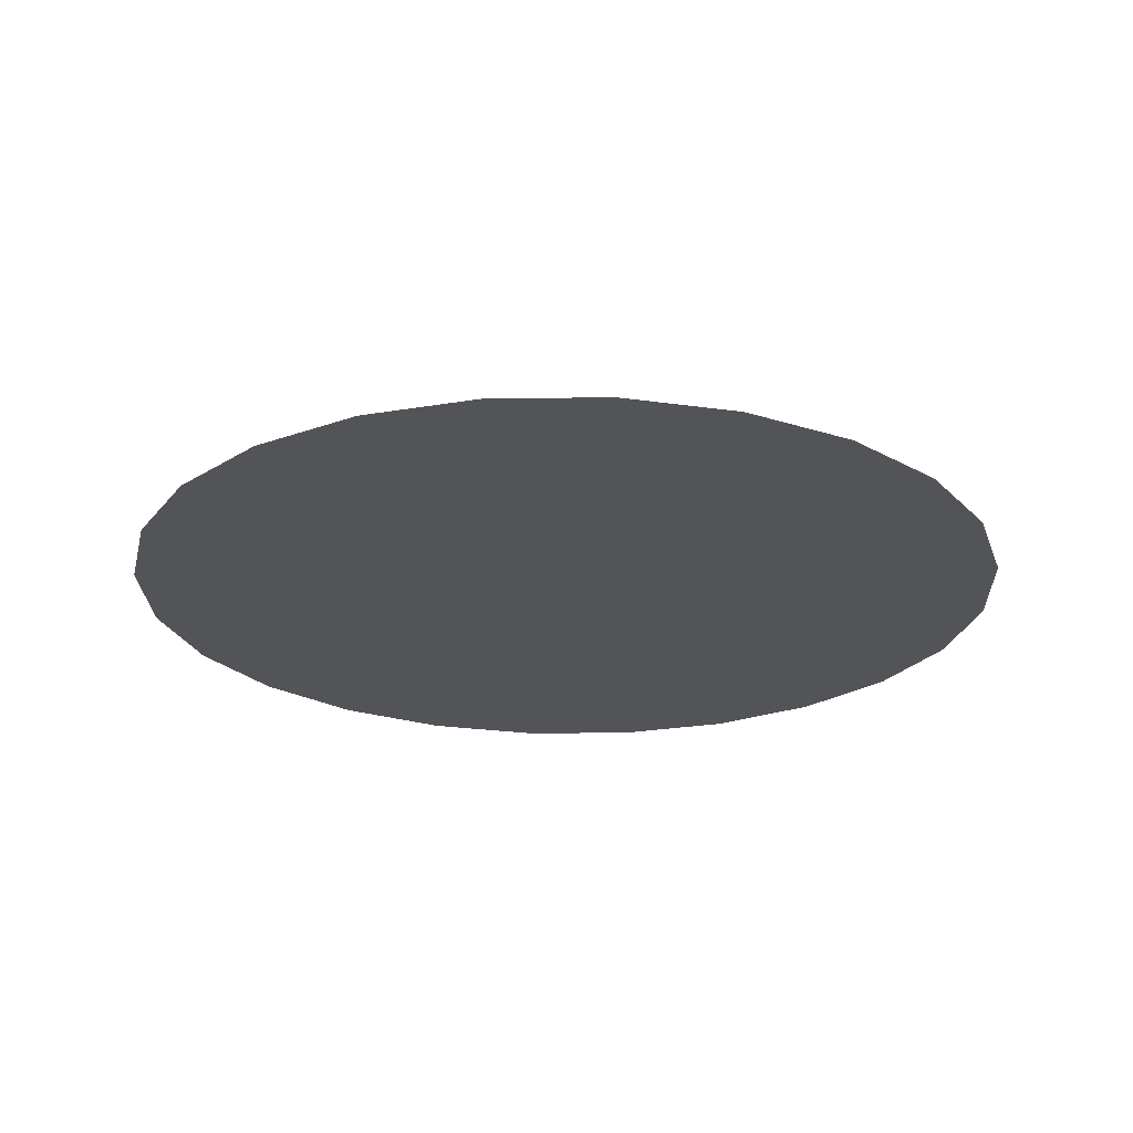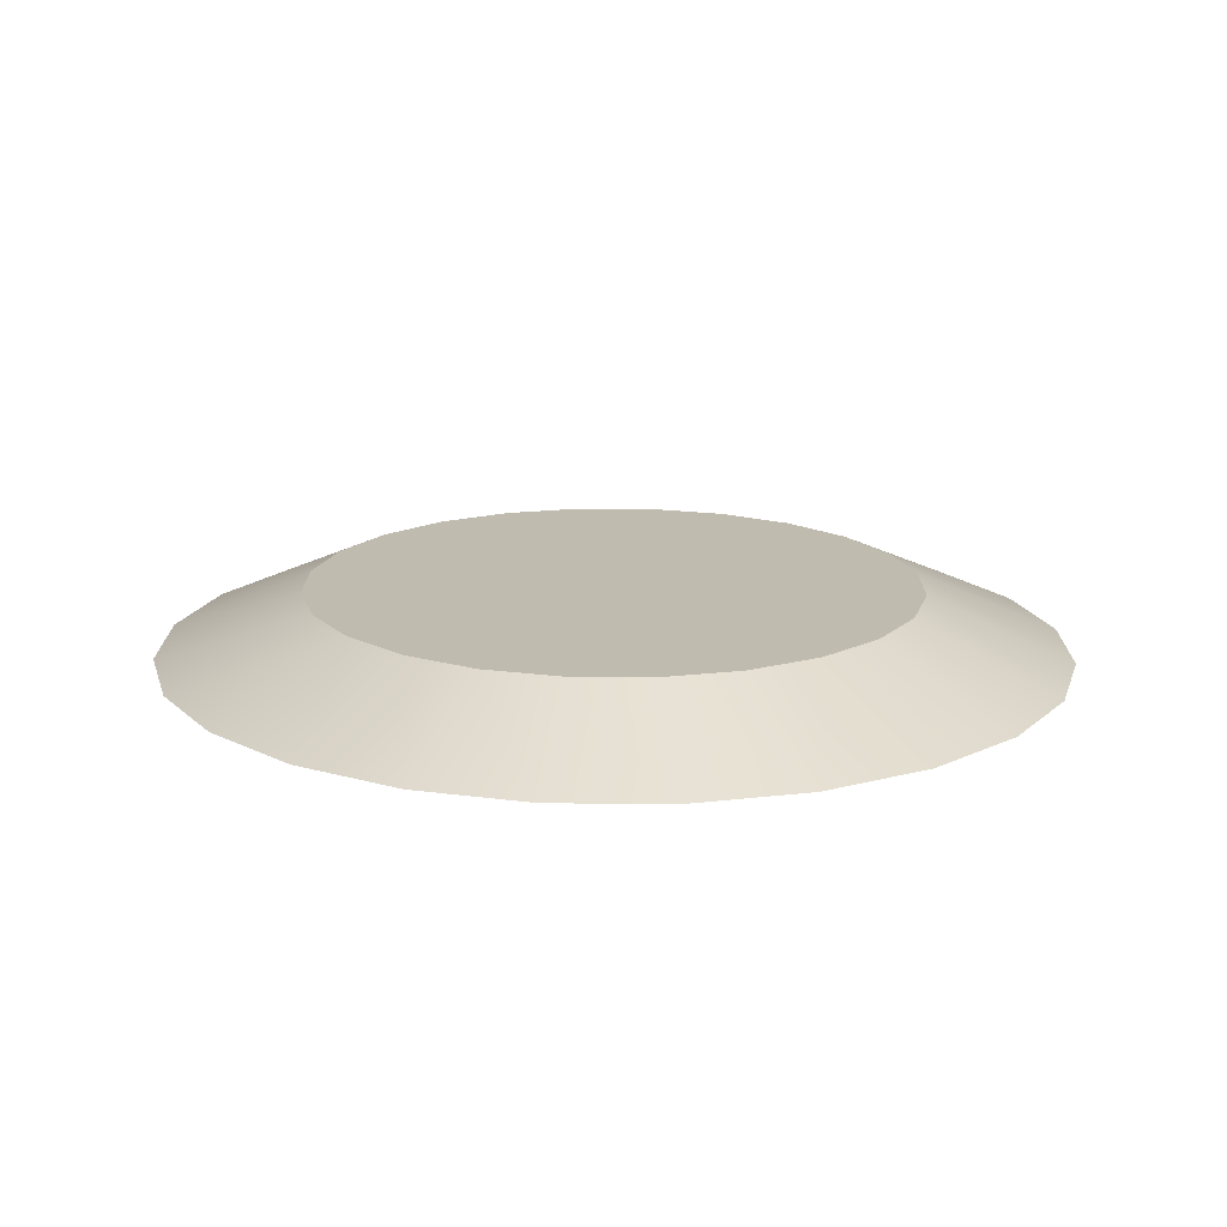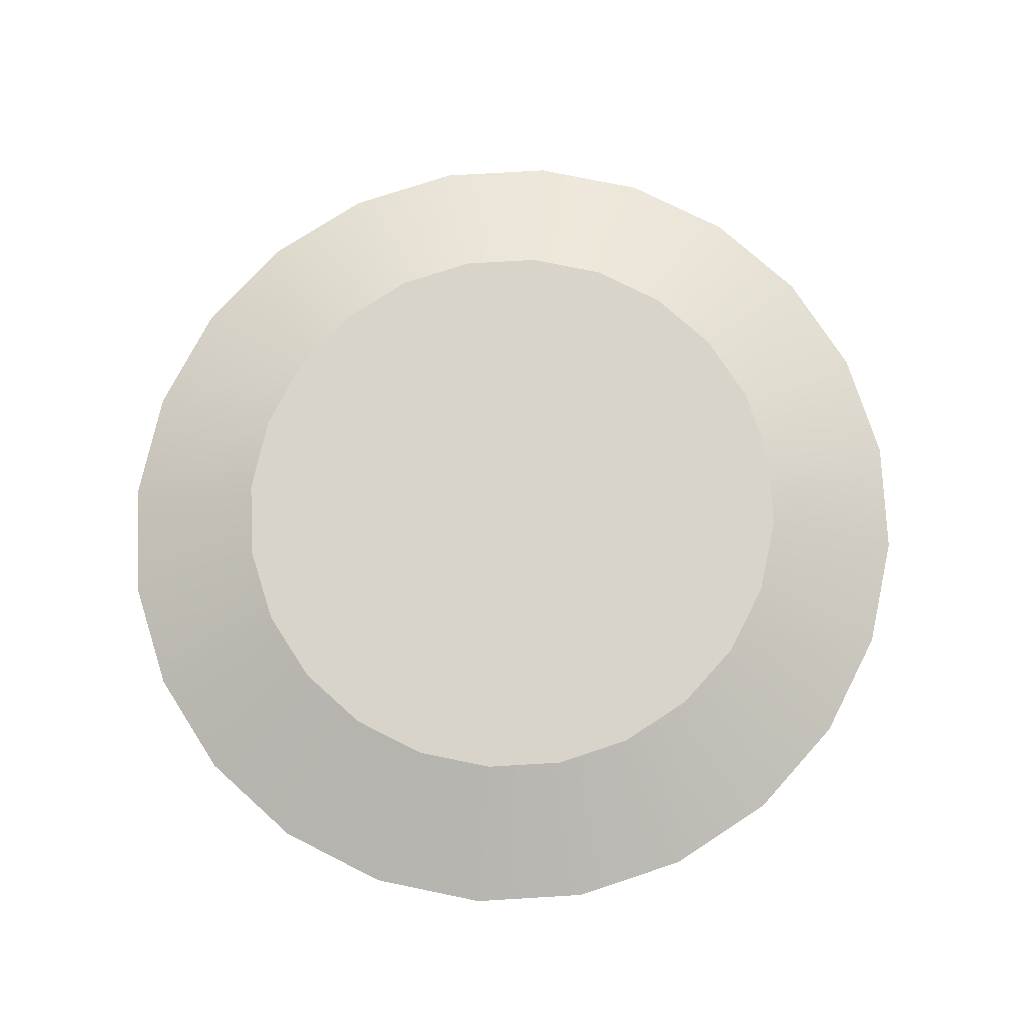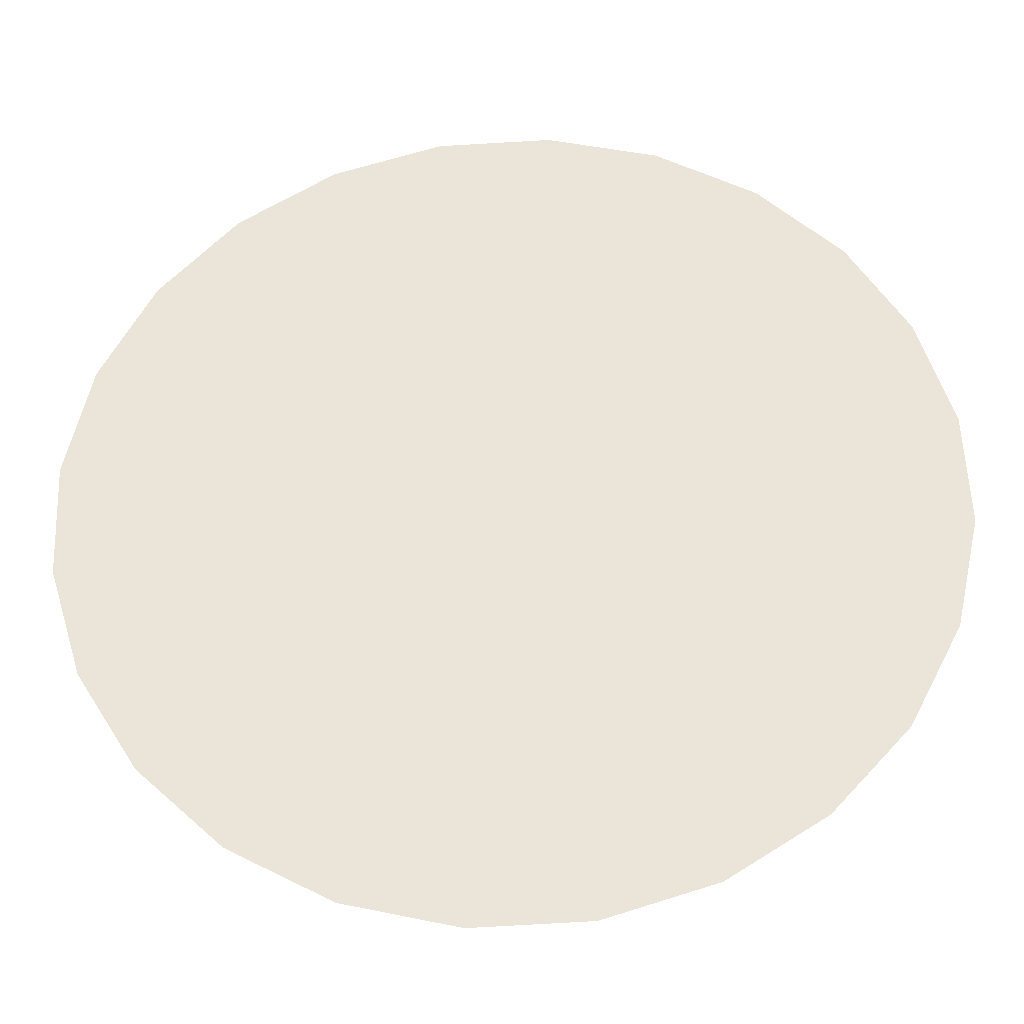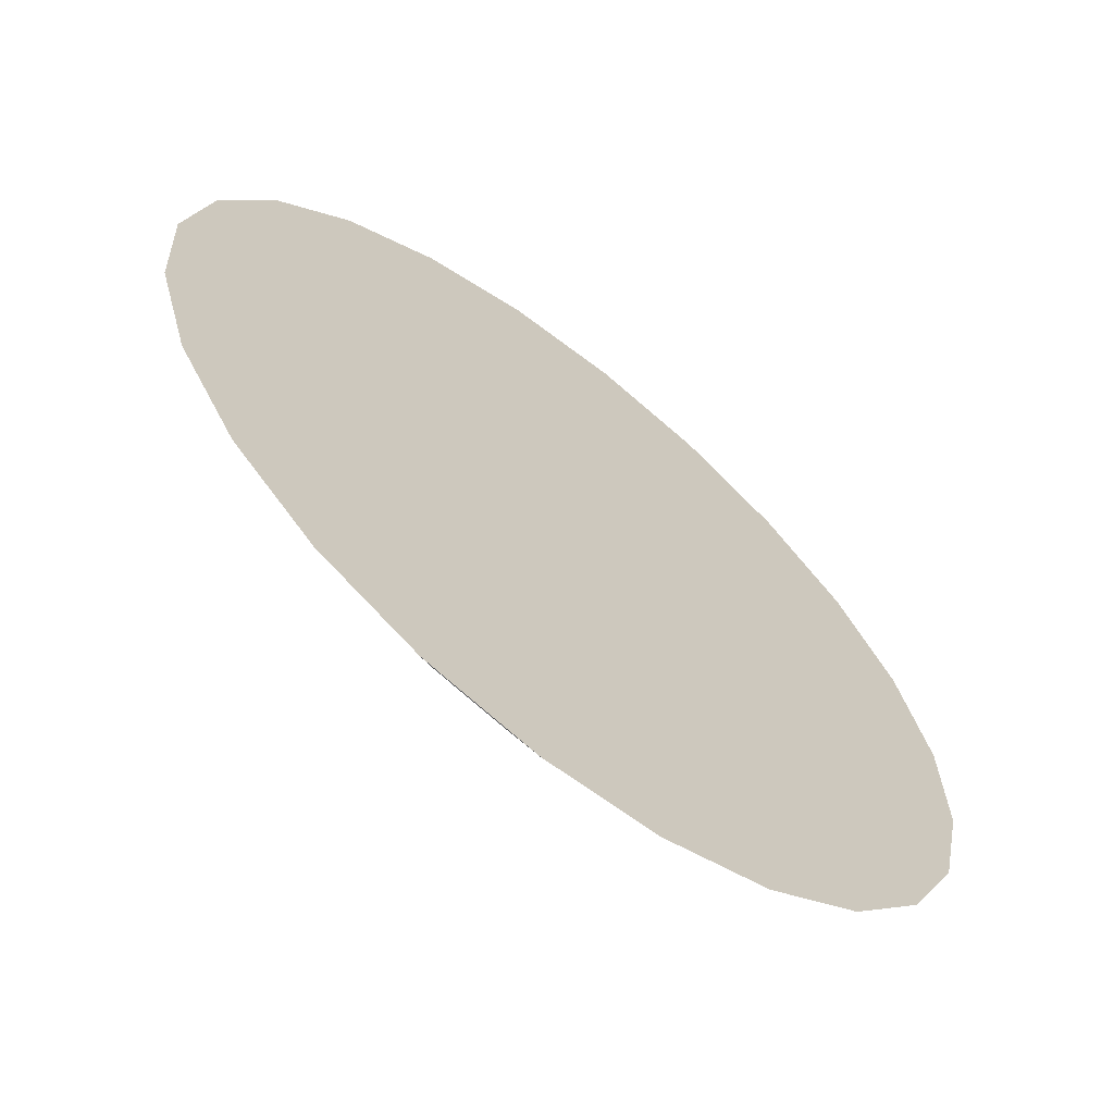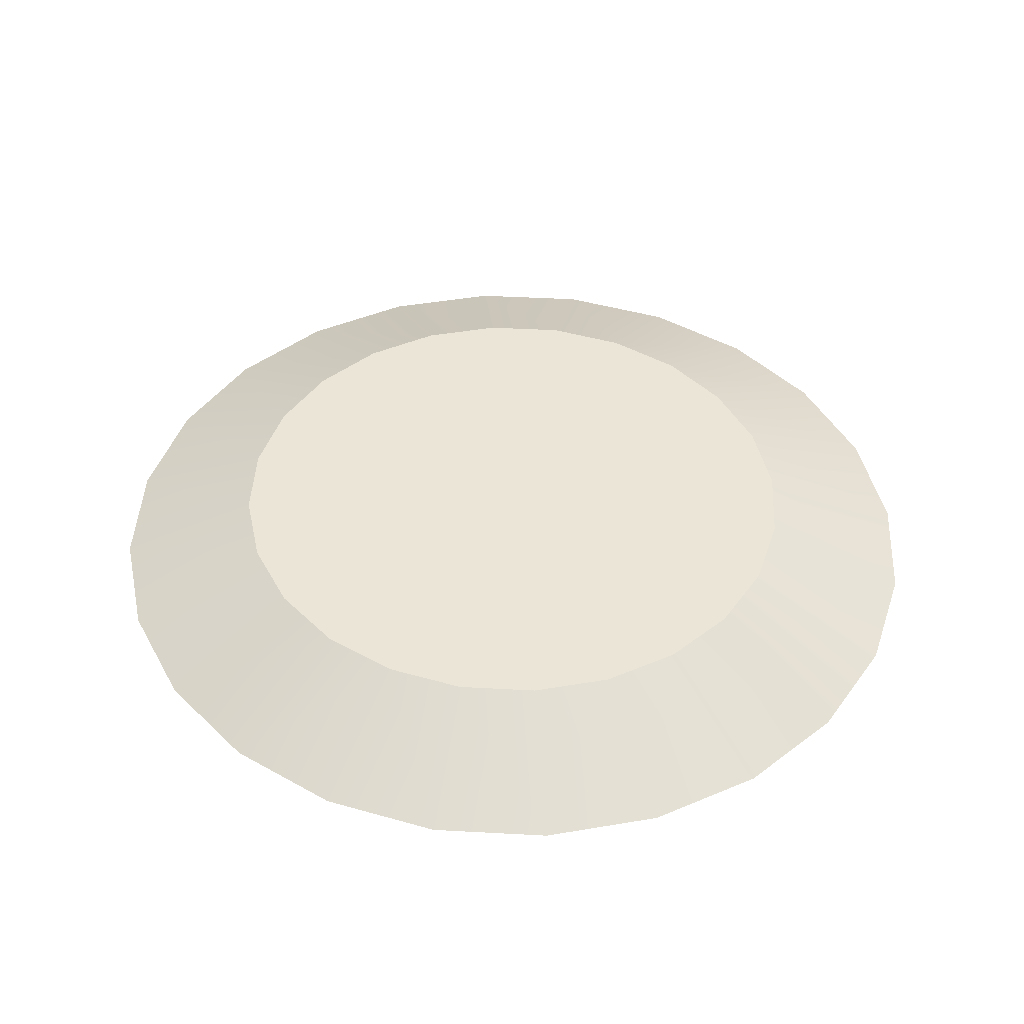
<metadata>
{"format":"obj","ext":"obj","renderer":"f3d","projection":"perspective","resolution":1024,"background":"white","views":[{"elev":-23.5,"azim":-120.7,"up":"+Y"},{"elev":16.2,"azim":-31.7,"up":"+Y"},{"elev":75.1,"azim":39.7,"up":"+Y"},{"elev":-32.7,"azim":2.3,"up":"+Z"},{"elev":-64.6,"azim":-38.4,"up":"+Z"},{"elev":44.3,"azim":121.0,"up":"+Y"}]}
</metadata>
<code>
o Group30/mesh45/mesh45-geometry#mesh45-geometry
v -0.06988 0.6997 0.2287
v -0.1078 0.7168 0.1999
v -0.06859 0.6997 0.1963
v -0.1087 0.7168 0.2219
v -0.07561 0.6997 0.1646
v -0.07939 0.6997 0.2597
v -0.1125 0.7168 0.1784
v -0.1151 0.7168 0.2429
v -0.09047 0.6997 0.1359
v -0.09648 0.6997 0.2871
v -0.1226 0.7168 0.1589
v -0.1267 0.7168 0.2615
v -0.1121 0.6997 0.1121
v -0.12 0.6997 0.3091
v -0.1373 0.7168 0.1427
v -0.1427 0.7168 0.2765
v -0.1392 0.6997 0.09473
v -0.1483 0.6997 0.3242
v -0.1557 0.7168 0.131
v -0.1619 0.7168 0.2867
v -0.1697 0.6997 0.08508
v -0.1795 0.6997 0.3313
v -0.1764 0.7168 0.1244
v -0.183 0.7168 0.2915
v -0.1857 0.6997 0.08443
v -0.2114 0.6997 0.33
v -0.1872 0.7168 0.124
v -0.2047 0.7168 0.2906
v -0.2016 0.6997 0.08377
v -0.2254 0.7168 0.2841
v -0.1981 0.7168 0.1235
v -0.2328 0.6997 0.0909
v -0.2419 0.6997 0.3203
v -0.2192 0.7168 0.1284
v -0.2438 0.7168 0.2723
v -0.2385 0.7168 0.1386
v -0.2611 0.6997 0.106
v -0.269 0.6997 0.303
v -0.2585 0.7168 0.2561
v -0.2544 0.7168 0.1535
v -0.2846 0.6997 0.128
v -0.2906 0.6997 0.2791
v -0.2686 0.7168 0.2366
v -0.266 0.7168 0.1721
v -0.3017 0.6997 0.1554
v -0.3055 0.6997 0.2504
v -0.2733 0.7168 0.2152
v -0.2725 0.7168 0.1932
v -0.3112 0.6997 0.1864
v -0.3125 0.6997 0.2188
f 1 2 3
f 2 1 4
f 2 5 3
f 5 1 3
f 6 4 1
f 4 7 2
f 5 2 7
f 1 5 6
f 4 6 8
f 7 4 8
f 7 9 5
f 6 5 9
f 10 8 6
f 7 8 11
f 9 7 11
f 6 9 10
f 8 10 12
f 11 8 12
f 11 13 9
f 10 9 13
f 14 12 10
f 11 12 15
f 13 11 15
f 10 13 14
f 12 14 16
f 15 12 16
f 15 17 13
f 14 13 17
f 18 16 14
f 15 16 19
f 17 15 19
f 14 17 18
f 16 18 20
f 19 16 20
f 19 21 17
f 18 17 21
f 22 20 18
f 19 20 23
f 21 19 23
f 18 21 22
f 20 22 24
f 23 20 24
f 23 25 21
f 22 21 25
f 26 24 22
f 23 24 27
f 25 23 27
f 22 25 26
f 24 26 28
f 27 24 28
f 25 27 29
f 26 25 29
f 26 30 28
f 27 28 31
f 29 27 31
f 26 29 32
f 30 26 33
f 34 28 30
f 31 28 34
f 34 29 31
f 29 34 32
f 26 32 33
f 33 35 30
f 34 30 36
f 36 32 34
f 33 32 37
f 35 33 38
f 36 30 35
f 32 36 37
f 33 37 38
f 38 39 35
f 36 35 40
f 40 37 36
f 38 37 41
f 39 38 42
f 40 35 39
f 37 40 41
f 38 41 42
f 42 43 39
f 40 39 44
f 44 41 40
f 42 41 45
f 43 42 46
f 44 39 43
f 41 44 45
f 42 45 46
f 46 47 43
f 44 43 48
f 48 45 44
f 46 45 49
f 47 46 50
f 48 43 47
f 45 48 49
f 46 49 50
f 49 47 50
f 47 49 48
f 3 2 1
f 4 1 2
f 3 5 2
f 3 1 5
f 1 4 6
f 2 7 4
f 7 2 5
f 6 5 1
f 8 6 4
f 8 4 7
f 5 9 7
f 9 5 6
f 6 8 10
f 11 8 7
f 11 7 9
f 10 9 6
f 12 10 8
f 12 8 11
f 9 13 11
f 13 9 10
f 10 12 14
f 15 12 11
f 15 11 13
f 14 13 10
f 16 14 12
f 16 12 15
f 13 17 15
f 17 13 14
f 14 16 18
f 19 16 15
f 19 15 17
f 18 17 14
f 20 18 16
f 20 16 19
f 17 21 19
f 21 17 18
f 18 20 22
f 23 20 19
f 23 19 21
f 22 21 18
f 24 22 20
f 24 20 23
f 21 25 23
f 25 21 22
f 22 24 26
f 27 24 23
f 27 23 25
f 26 25 22
f 28 26 24
f 28 24 27
f 29 27 25
f 29 25 26
f 28 30 26
f 31 28 27
f 31 27 29
f 32 29 26
f 33 26 30
f 30 28 34
f 34 28 31
f 31 29 34
f 32 34 29
f 33 32 26
f 30 35 33
f 36 30 34
f 34 32 36
f 37 32 33
f 38 33 35
f 35 30 36
f 37 36 32
f 38 37 33
f 35 39 38
f 40 35 36
f 36 37 40
f 41 37 38
f 42 38 39
f 39 35 40
f 41 40 37
f 42 41 38
f 39 43 42
f 44 39 40
f 40 41 44
f 45 41 42
f 46 42 43
f 43 39 44
f 45 44 41
f 46 45 42
f 43 47 46
f 48 43 44
f 44 45 48
f 49 45 46
f 50 46 47
f 47 43 48
f 49 48 45
f 50 49 46
f 50 47 49
f 48 49 47

</code>
